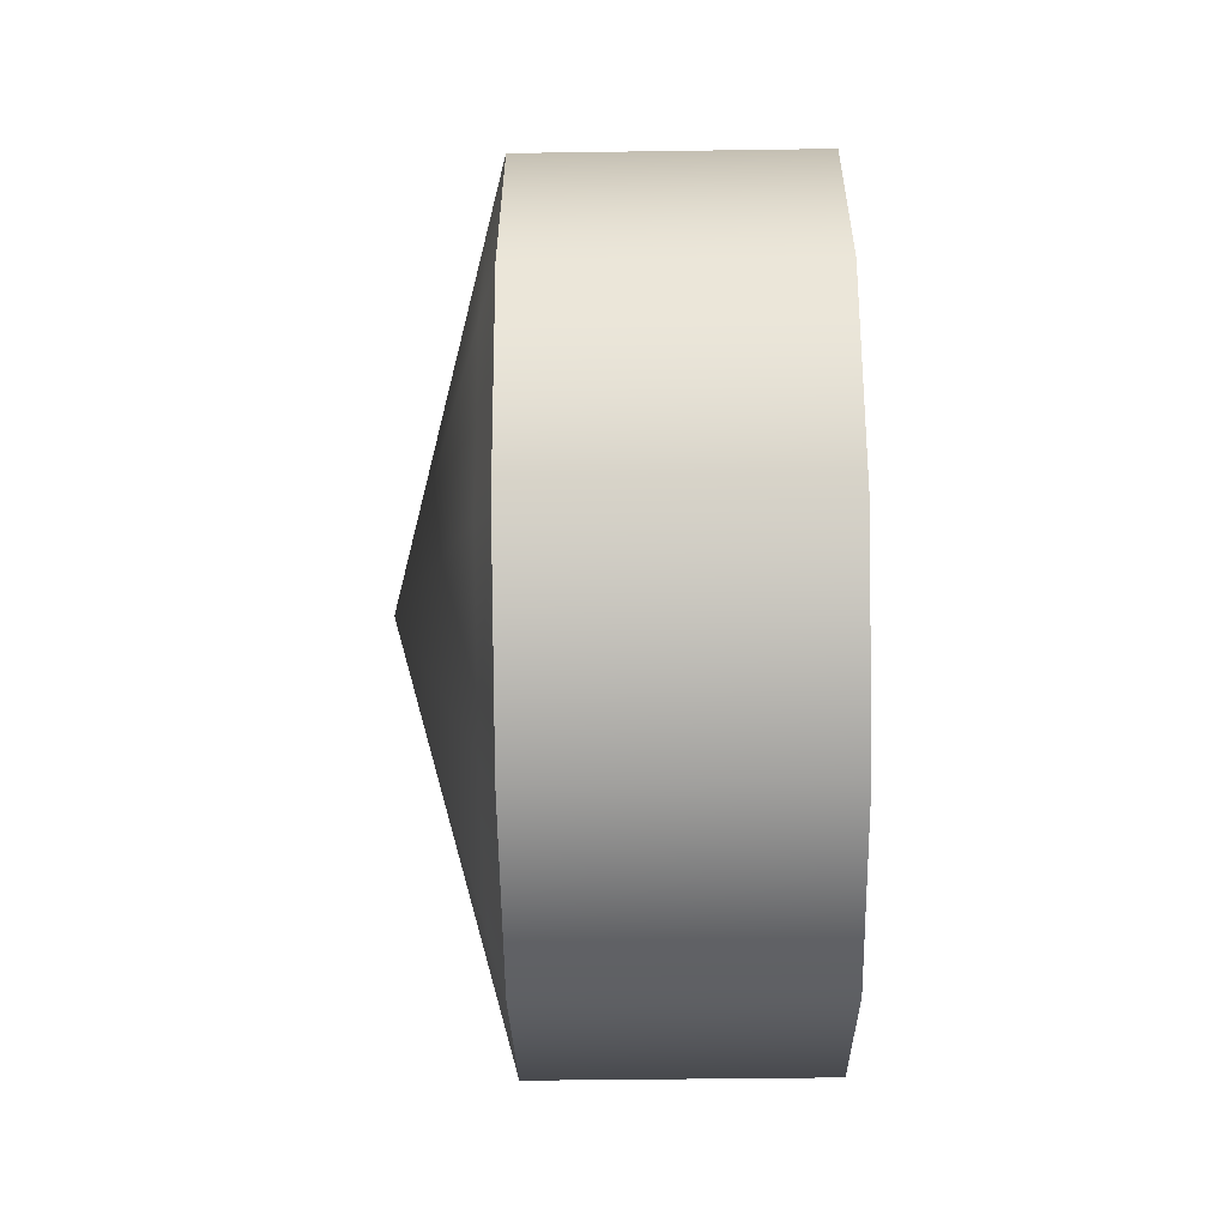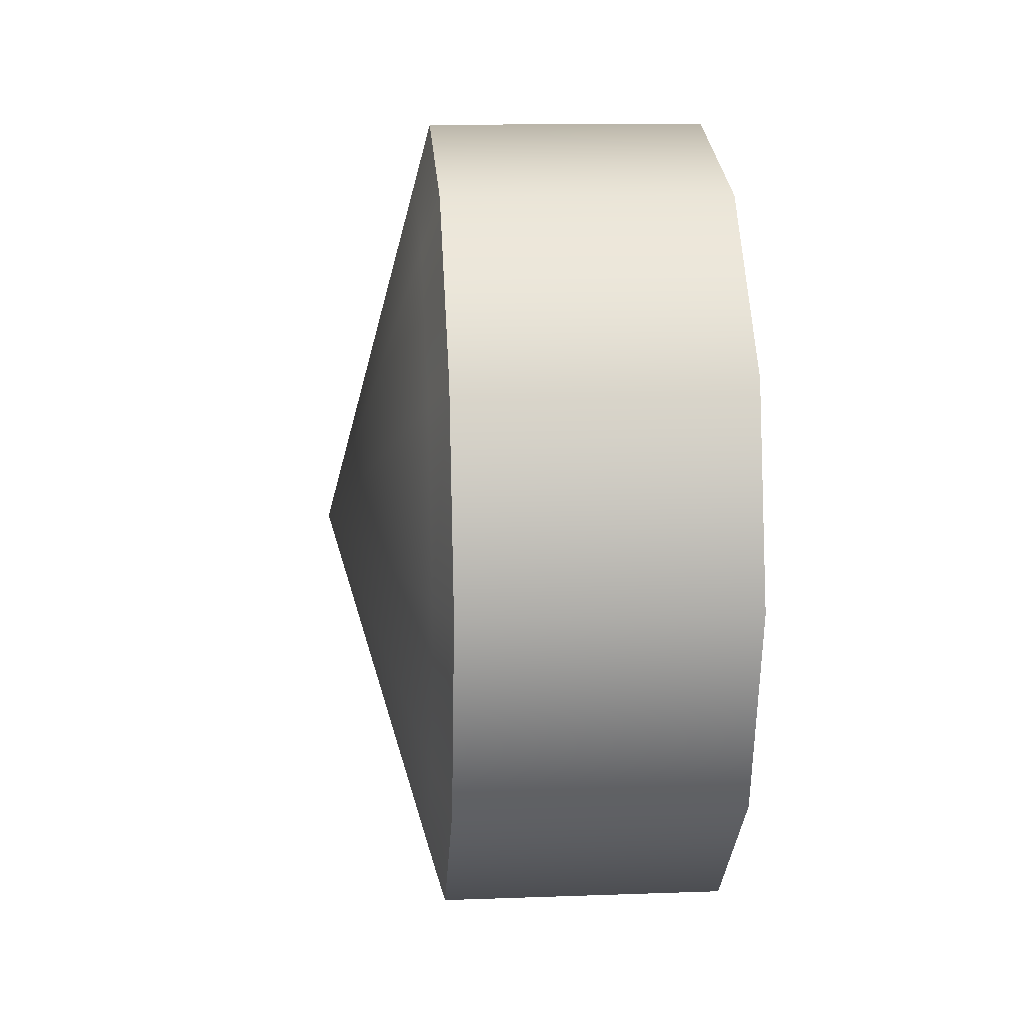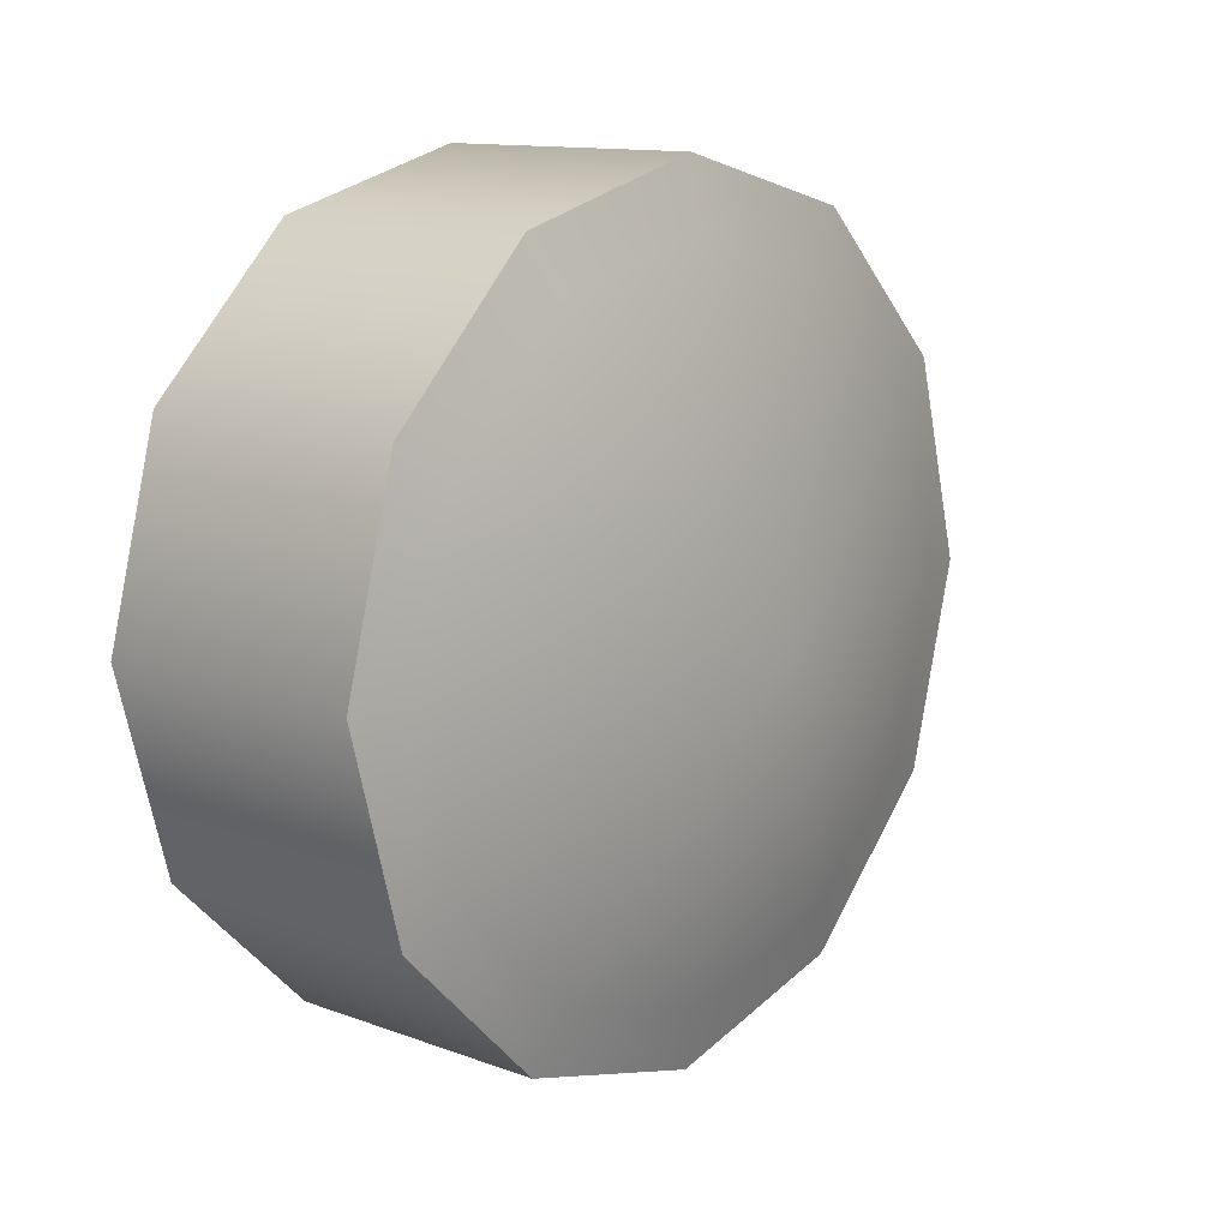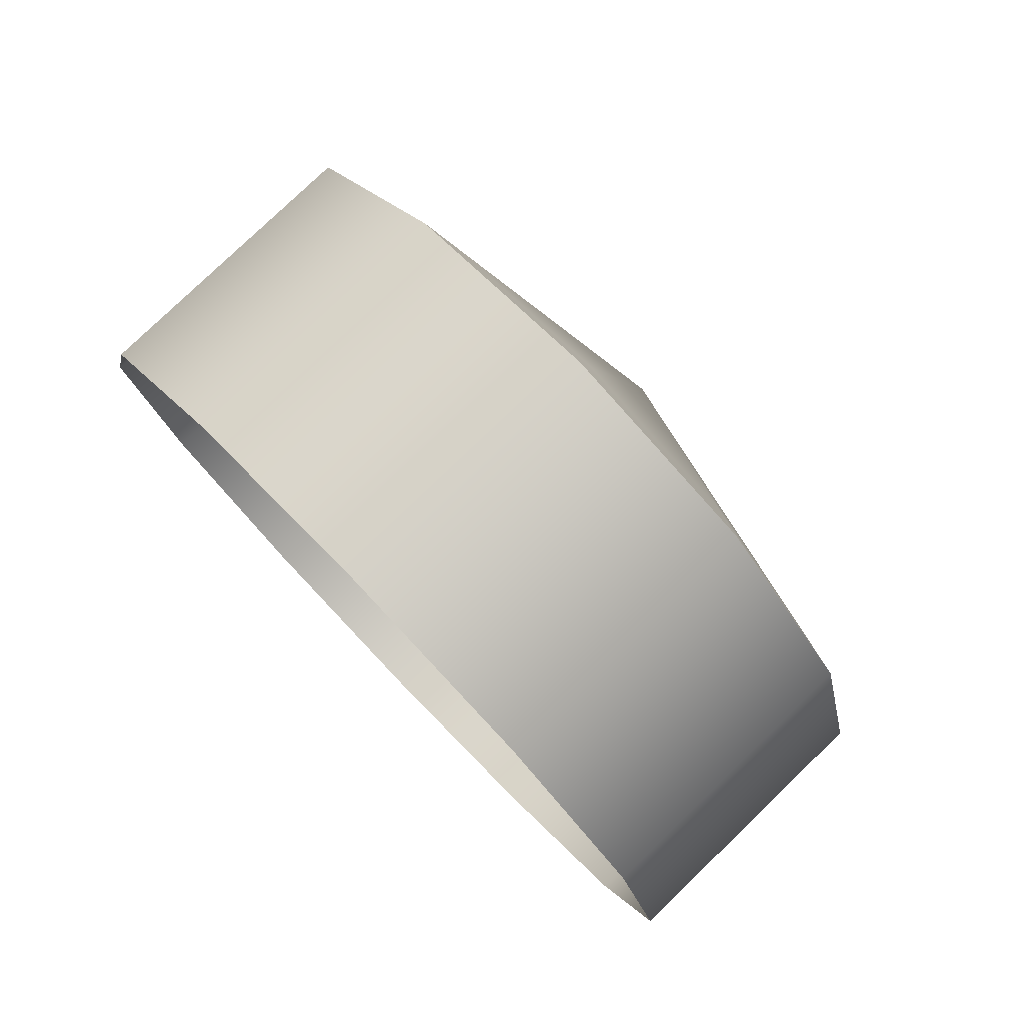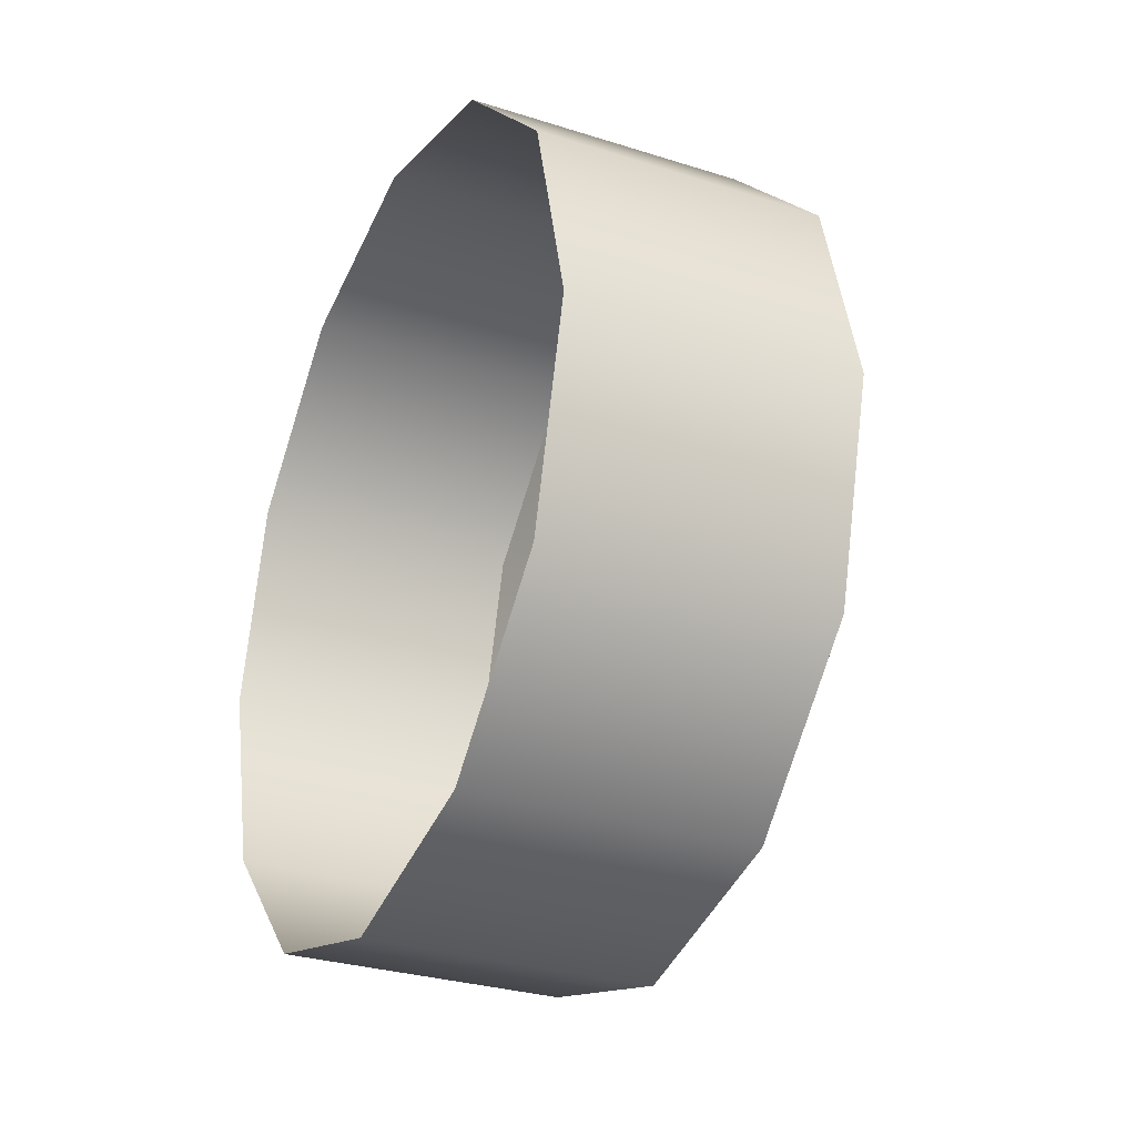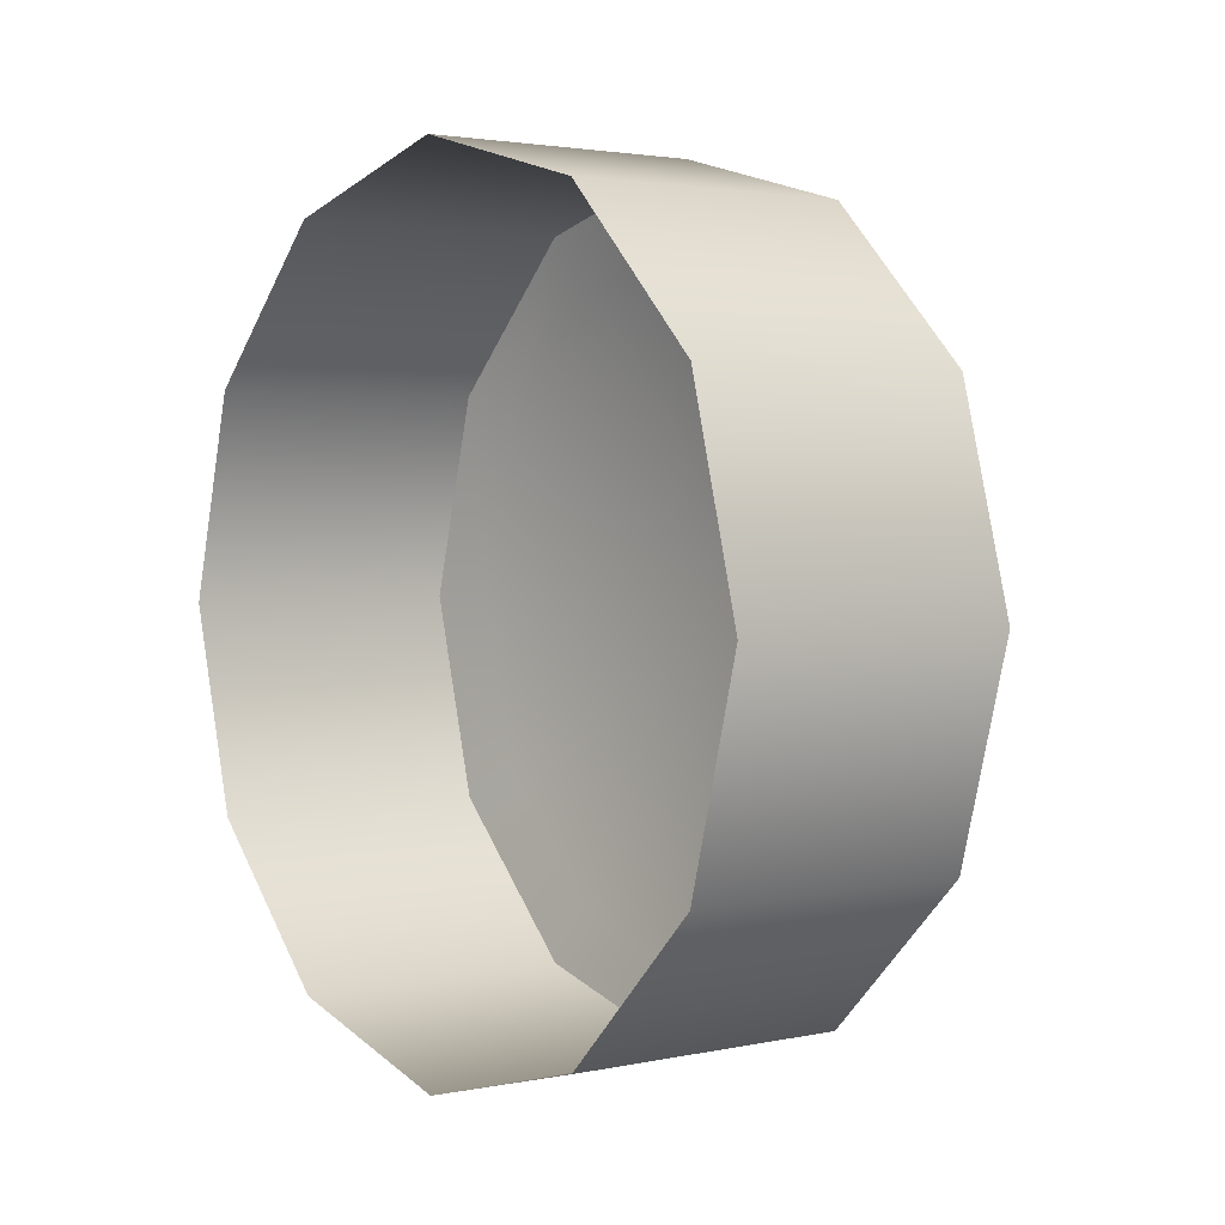
<metadata>
{"format":"obj","ext":"obj","renderer":"f3d","projection":"perspective","resolution":1024,"background":"white","views":[{"elev":-42.0,"azim":-179.0,"up":"+Y"},{"elev":13.5,"azim":175.4,"up":"+Z"},{"elev":12.4,"azim":40.7,"up":"+Z"},{"elev":79.3,"azim":-43.9,"up":"+Z"},{"elev":-29.5,"azim":-25.1,"up":"+Z"},{"elev":2.6,"azim":-37.1,"up":"+Z"}]}
</metadata>
<code>
g mag_release_LOD0
v -0.0015 0.003141 -7.629e-08
v 0.0006489 0.00272 0.00157
v -0.0015 0.00272 0.00157
v 0.0006489 0.003141 -7.629e-08
v 0.0006489 0.00157 0.00272
v -0.0015 0.00157 0.00272
v 0.0006489 1.49e-08 0.003141
v -0.0015 1.431e-08 0.003141
v 0.0006489 -0.00157 0.00272
v -0.0015 -0.00157 0.00272
v 0.0006489 -0.00272 0.00157
v -0.0015 -0.00272 0.00157
v -0.0015 0.00272 -0.001571
v 0.0006489 0.00272 -0.001571
v -0.0015 0.00157 -0.00272
v 0.0006489 0.00157 -0.00272
v -0.0015 4.768e-09 -0.003141
v 0.0006489 5.364e-09 -0.003141
v -0.0015 -0.00157 -0.00272
v 0.0006489 -0.00157 -0.00272
v -0.0015 -0.00272 -0.001571
v 0.0006489 -0.00272 -0.001571
v -0.0015 -0.003141 -7.629e-08
v 0.0006489 -0.003141 -7.629e-08
v -0.0015 -0.00272 0.00157
v 0.0006489 -0.00272 0.00157
v 0.0007756 0.002673 -7.629e-08
v 0.0015 1.49e-08 -7.629e-08
v 0.0007756 0.002315 0.001337
v 0.0007756 0.001337 0.002315
v 0.0007756 1.49e-08 0.002673
v 0.0007756 -0.001337 0.002315
v 0.0007756 -0.002315 0.001337
v 0.0007756 -0.002673 -7.629e-08
v 0.0007756 -0.002315 -0.001337
v 0.0007756 -0.001337 -0.002315
v 0.0007756 5.364e-09 -0.002673
v 0.0007756 0.001337 -0.002315
v 0.0007756 0.002315 -0.001337
v 0.0006489 0.00272 0.00157
v 0.0006489 0.003141 -7.629e-08
v 0.0006489 0.00157 0.00272
v 0.0006489 1.49e-08 0.003141
v 0.0006489 -0.00157 0.00272
v 0.0006489 -0.00272 0.00157
v 0.0006489 -0.003141 -7.629e-08
v 0.0006489 -0.00272 -0.001571
v 0.0006489 -0.00157 -0.00272
v 0.0006489 5.364e-09 -0.003141
v 0.0006489 0.00157 -0.00272
v 0.0006489 0.00272 -0.001571
g mag_release_LOD0_0
f 3 2 1
f 4 1 2
f 2 3 5
f 6 5 3
f 5 6 7
f 8 7 6
f 7 8 9
f 10 9 8
f 9 10 11
f 12 11 10
f 1 4 13
f 14 13 4
f 13 14 15
f 16 15 14
f 15 16 17
f 18 17 16
f 17 18 19
f 20 19 18
f 19 20 21
f 22 21 20
f 21 22 23
f 24 23 22
f 23 24 25
f 26 25 24
f 29 28 27
f 30 28 29
f 31 28 30
f 32 28 31
f 33 28 32
f 34 28 33
f 35 28 34
f 36 28 35
f 37 28 36
f 38 28 37
f 39 28 38
f 27 28 39
f 29 27 40
f 41 40 27
f 27 39 41
f 40 42 29
f 30 29 42
f 42 43 30
f 31 30 43
f 43 44 31
f 32 31 44
f 44 45 32
f 33 32 45
f 45 46 33
f 34 33 46
f 46 47 34
f 35 34 47
f 47 48 35
f 36 35 48
f 48 49 36
f 37 36 49
f 49 50 37
f 38 37 50
f 50 51 38
f 39 38 51
f 51 41 39

</code>
